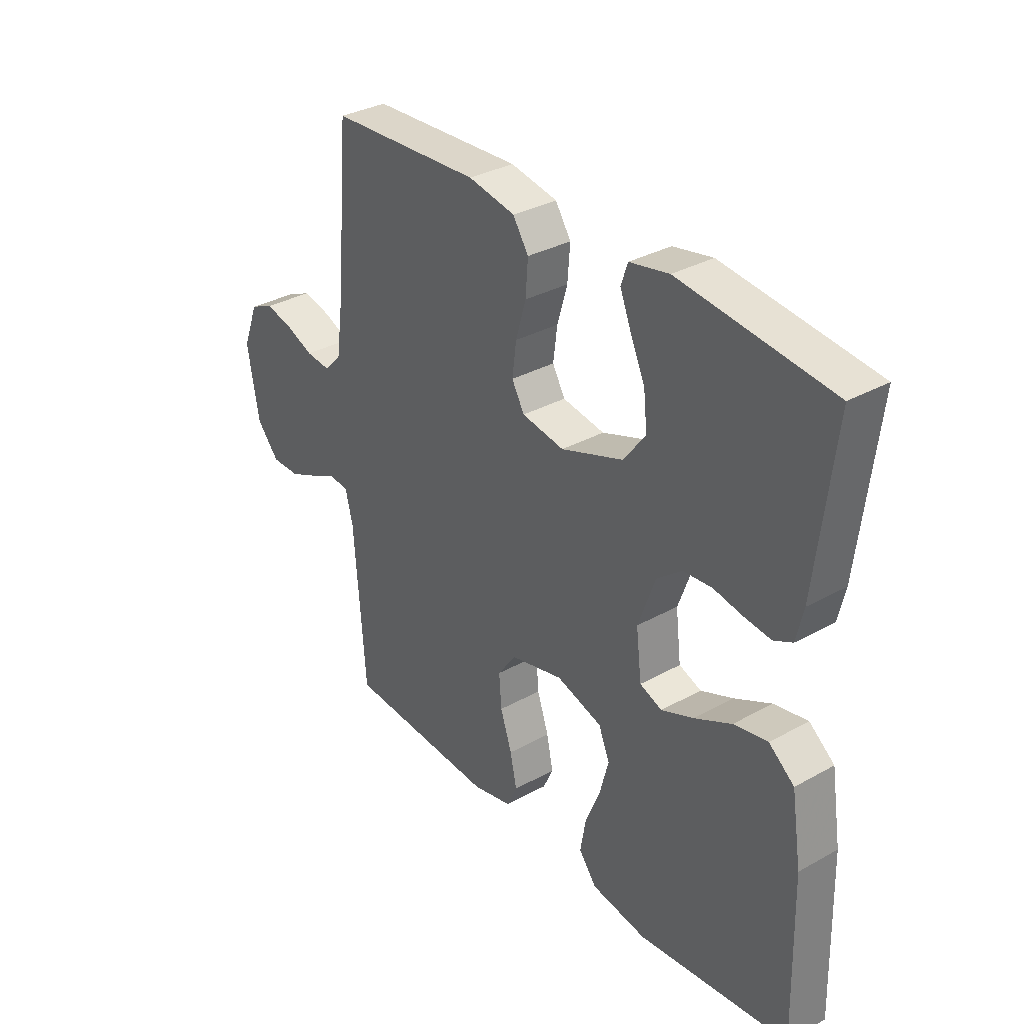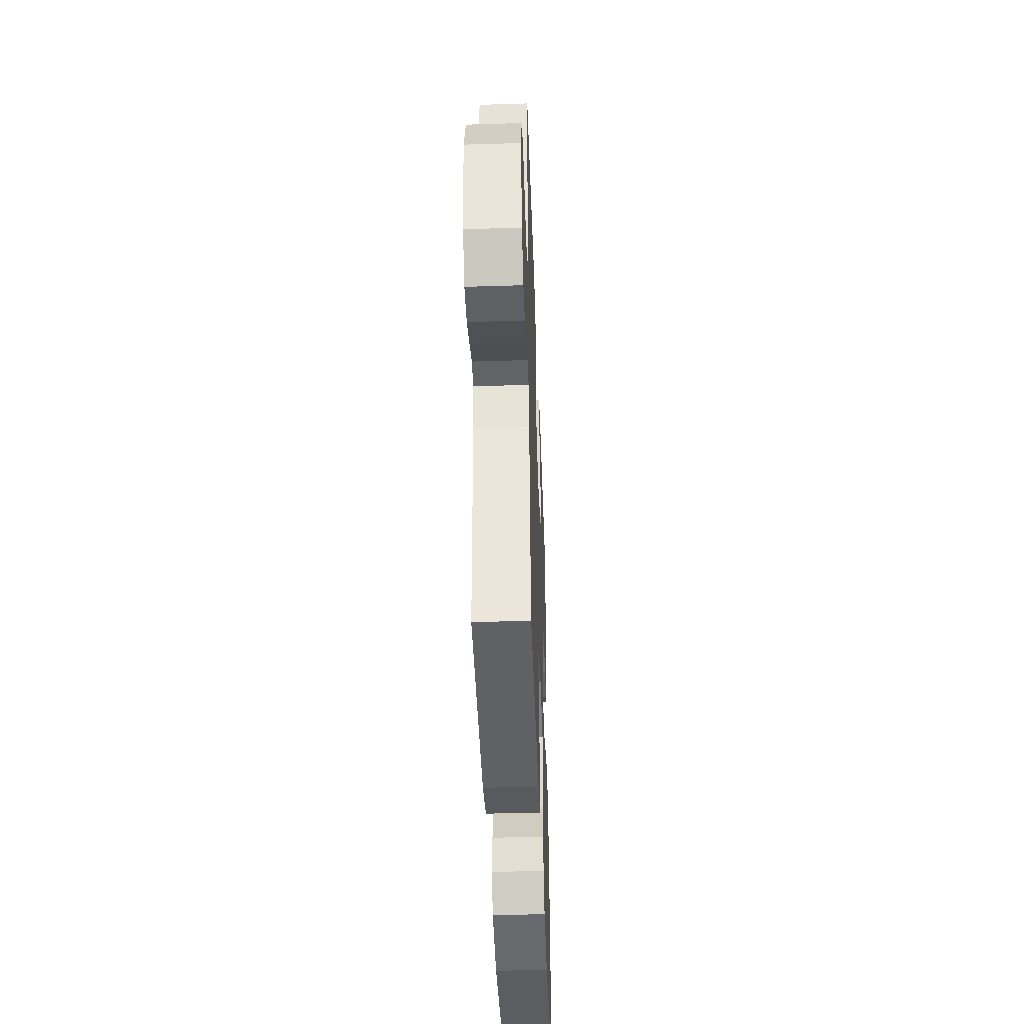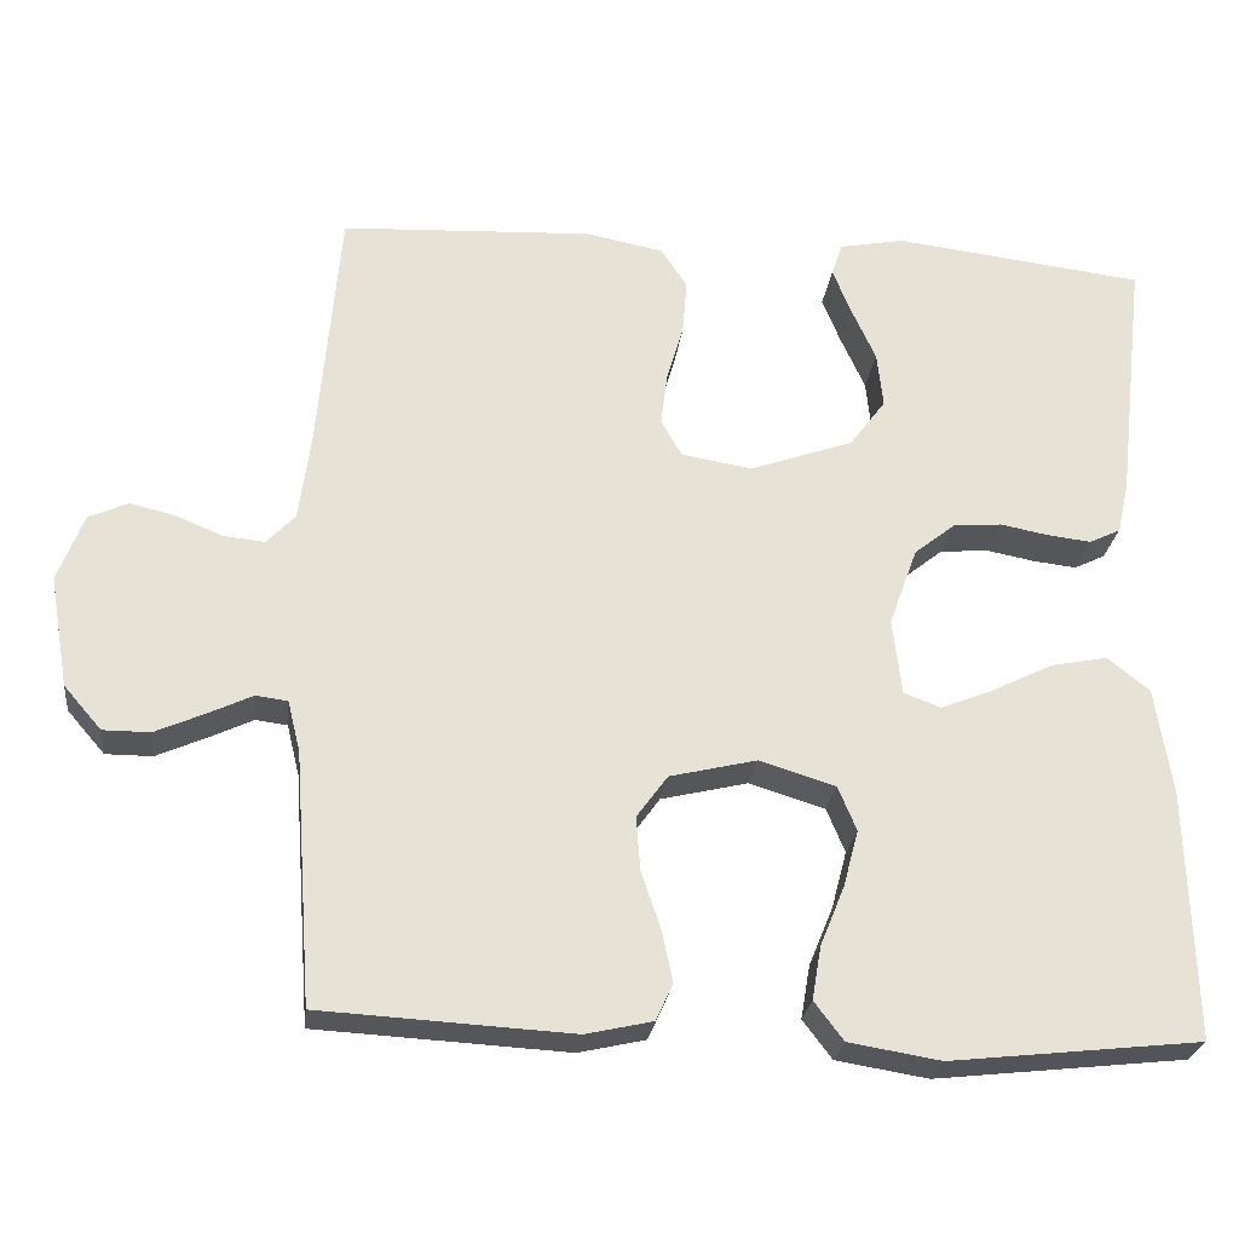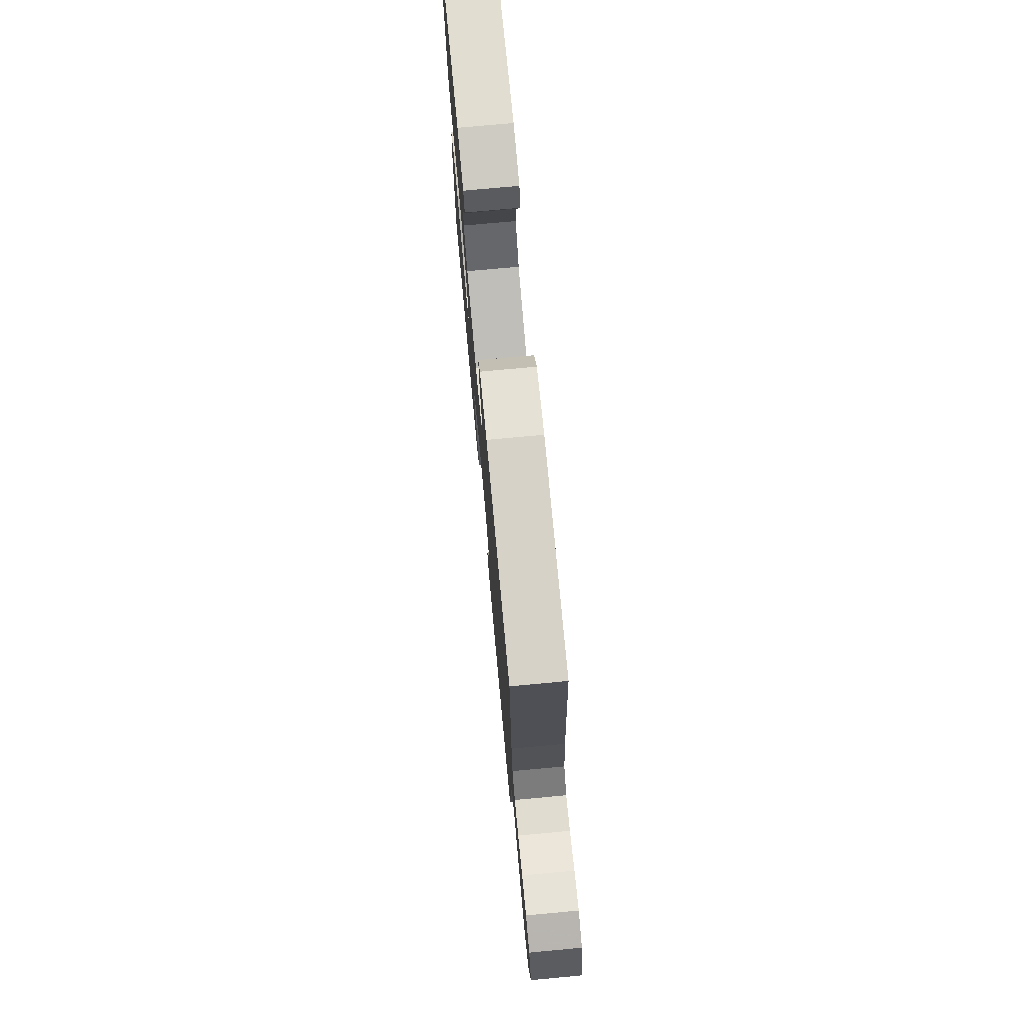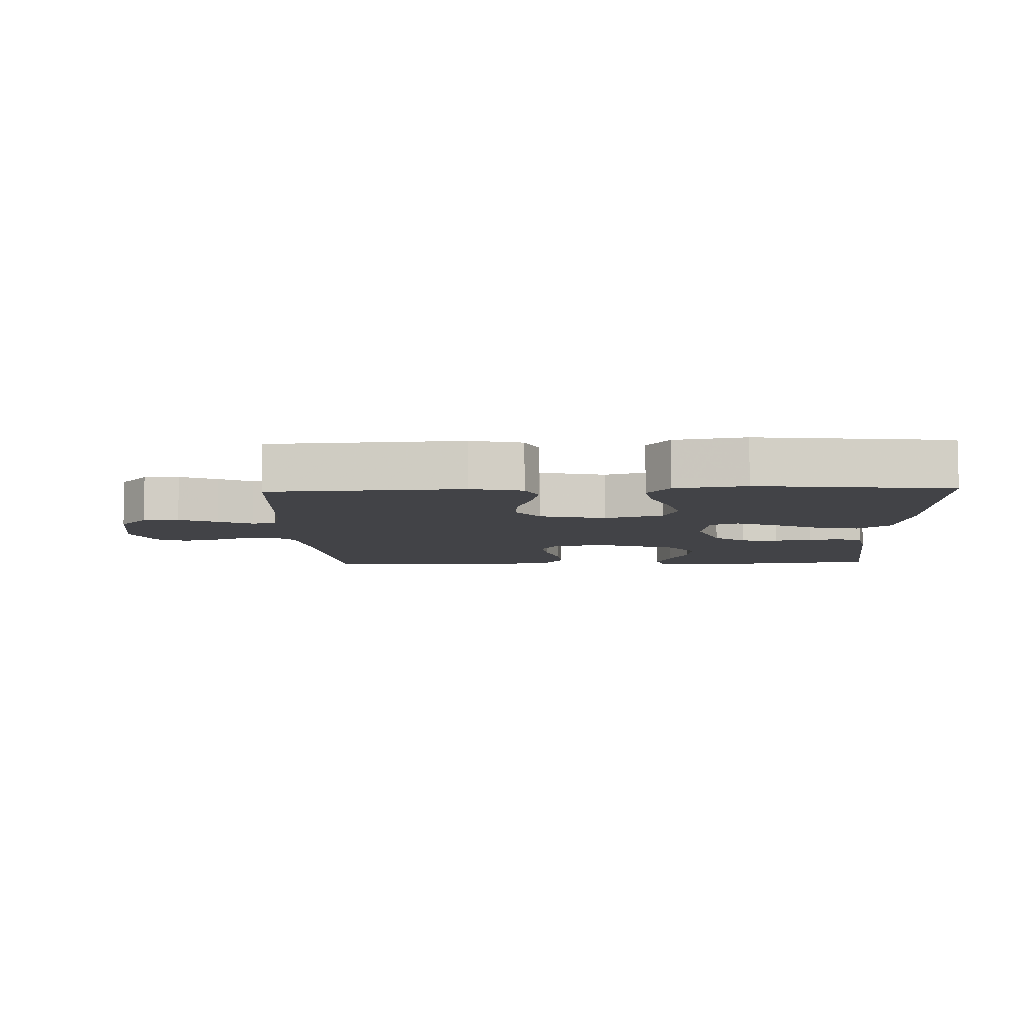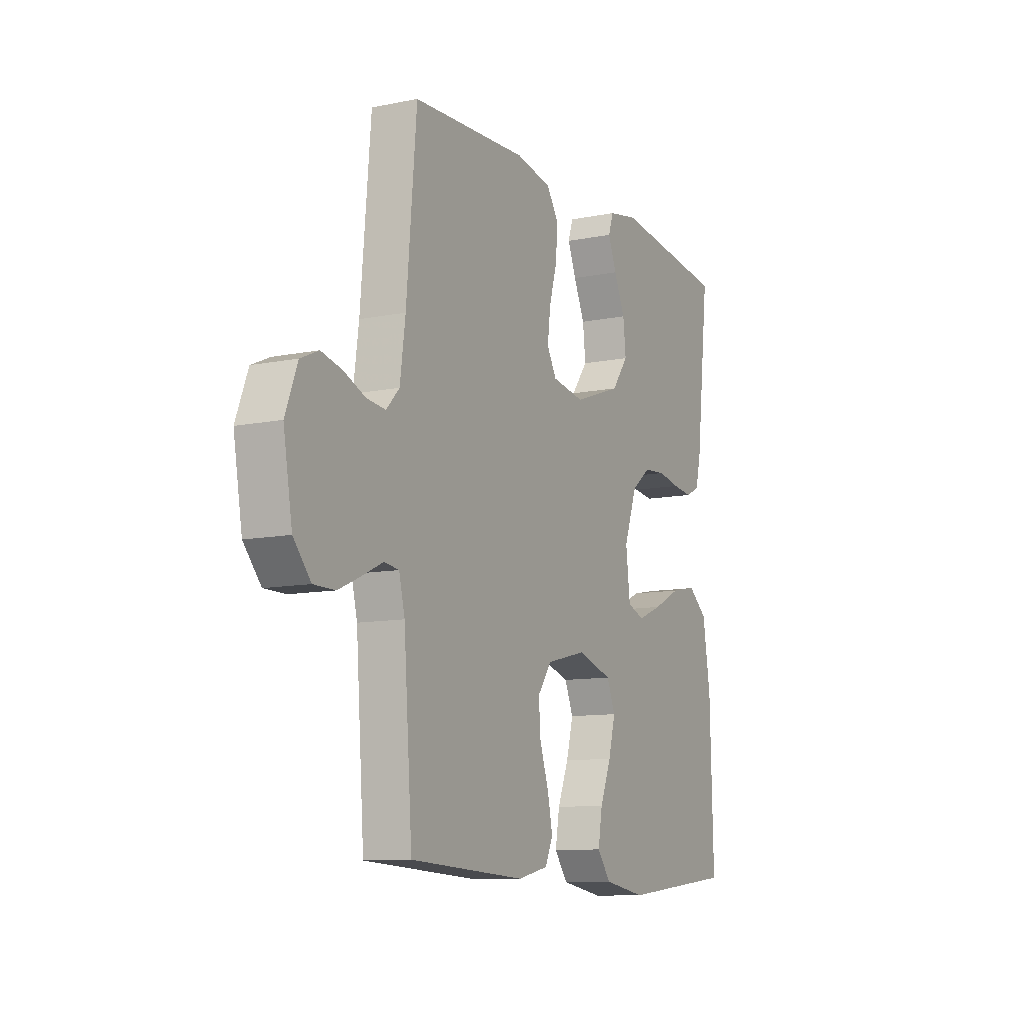
<metadata>
{"format":"obj","ext":"obj","renderer":"f3d","projection":"perspective","resolution":1024,"background":"white","views":[{"elev":33.0,"azim":-127.5,"up":"+Z"},{"elev":-43.4,"azim":92.1,"up":"+Z"},{"elev":-25.5,"azim":173.2,"up":"+Z"},{"elev":75.0,"azim":84.7,"up":"+Z"},{"elev":-7.5,"azim":-178.0,"up":"+Y"},{"elev":-10.5,"azim":117.1,"up":"+Z"}]}
</metadata>
<code>
v -0.5 0.07 -0.5
v -0.492 0.07 -0.2
v -0.472 0.07 -0.073
v -0.422 0.07 -0.033
v -0.355 0.07 -0.046
v -0.282 0.07 -0.082
v -0.218 0.07 -0.108
v -0.174 0.07 -0.091
v -0.163 0.07 0
v -0.197 0.07 0.094
v -0.246 0.07 0.133
v -0.304 0.07 0.138
v -0.362 0.07 0.127
v -0.414 0.07 0.121
v -0.451 0.07 0.139
v -0.465 0.07 0.2
v -0.5 0.07 0.5
v -0.2 0.07 0.536
v -0.122 0.07 0.521
v -0.109 0.07 0.482
v -0.131 0.07 0.427
v -0.16 0.07 0.363
v -0.167 0.07 0.297
v -0.124 0.07 0.239
v 0 0.07 0.195
v 0.084 0.07 0.209
v 0.109 0.07 0.253
v 0.101 0.07 0.316
v 0.081 0.07 0.385
v 0.076 0.07 0.45
v 0.107 0.07 0.497
v 0.2 0.07 0.515
v 0.5 0.07 0.5
v 0.526 0.07 0.2
v 0.54 0.07 0.097
v 0.574 0.07 0.061
v 0.623 0.07 0.066
v 0.679 0.07 0.089
v 0.733 0.07 0.102
v 0.78 0.07 0.081
v 0.811 0.07 0
v 0.788 0.07 -0.133
v 0.743 0.07 -0.185
v 0.687 0.07 -0.185
v 0.628 0.07 -0.159
v 0.575 0.07 -0.134
v 0.537 0.07 -0.139
v 0.522 0.07 -0.2
v 0.5 0.07 -0.5
v 0.2 0.07 -0.517
v 0.12 0.07 -0.499
v 0.1 0.07 -0.455
v 0.113 0.07 -0.393
v 0.136 0.07 -0.325
v 0.141 0.07 -0.261
v 0.104 0.07 -0.21
v 0 0.07 -0.185
v -0.091 0.07 -0.213
v -0.113 0.07 -0.266
v -0.095 0.07 -0.334
v -0.066 0.07 -0.405
v -0.055 0.07 -0.469
v -0.09 0.07 -0.515
v -0.2 0.07 -0.533
v -0.5 0 -0.5
v -0.492 0 -0.2
v -0.472 0 -0.073
v -0.422 0 -0.033
v -0.355 0 -0.046
v -0.282 0 -0.082
v -0.218 0 -0.108
v -0.174 0 -0.091
v -0.163 0 0
v -0.197 0 0.094
v -0.246 0 0.133
v -0.304 0 0.138
v -0.362 0 0.127
v -0.414 0 0.121
v -0.451 0 0.139
v -0.465 0 0.2
v -0.5 0 0.5
v -0.2 0 0.536
v -0.122 0 0.521
v -0.109 0 0.482
v -0.131 0 0.427
v -0.16 0 0.363
v -0.167 0 0.297
v -0.124 0 0.239
v 0 0 0.195
v 0.084 0 0.209
v 0.109 0 0.253
v 0.101 0 0.316
v 0.081 0 0.385
v 0.076 0 0.45
v 0.107 0 0.497
v 0.2 0 0.515
v 0.5 0 0.5
v 0.526 0 0.2
v 0.54 0 0.097
v 0.574 0 0.061
v 0.623 0 0.066
v 0.679 0 0.089
v 0.733 0 0.102
v 0.78 0 0.081
v 0.811 0 0
v 0.788 0 -0.133
v 0.743 0 -0.185
v 0.687 0 -0.185
v 0.628 0 -0.159
v 0.575 0 -0.134
v 0.537 0 -0.139
v 0.522 0 -0.2
v 0.5 0 -0.5
v 0.2 0 -0.517
v 0.12 0 -0.499
v 0.1 0 -0.455
v 0.113 0 -0.393
v 0.136 0 -0.325
v 0.141 0 -0.261
v 0.104 0 -0.21
v 0 0 -0.185
v -0.091 0 -0.213
v -0.113 0 -0.266
v -0.095 0 -0.334
v -0.066 0 -0.405
v -0.055 0 -0.469
v -0.09 0 -0.515
v -0.2 0 -0.533
f 60 61 62 63
f 59 60 63 64
f 51 52 53 54
f 49 50 51 54
f 48 49 54 55
f 47 48 55 56
f 43 44 45 46
f 41 42 43 46
f 41 46 47
f 37 38 39 40
f 36 37 40 41
f 31 32 33 34
f 31 34 35
f 28 29 30 31
f 27 28 31 35
f 26 27 35 36
f 19 20 21 22
f 17 18 19 22
f 17 22 23
f 16 17 23 24
f 12 13 14 15
f 12 15 16 24
f 3 4 5 6
f 3 6 7
f 2 3 7
f 59 64 1 2
f 58 59 2 7
f 57 58 7 8
f 56 57 8 9
f 36 41 47 56
f 25 26 36 56
f 25 56 9 10
f 11 12 24 25
f 10 11 25
f 127 126 125 124
f 128 127 124 123
f 118 117 116 115
f 118 115 114 113
f 119 118 113 112
f 120 119 112 111
f 110 109 108 107
f 110 107 106 105
f 111 110 105
f 104 103 102 101
f 105 104 101 100
f 98 97 96 95
f 99 98 95
f 95 94 93 92
f 99 95 92 91
f 100 99 91 90
f 86 85 84 83
f 86 83 82 81
f 87 86 81
f 88 87 81 80
f 79 78 77 76
f 88 80 79 76
f 70 69 68 67
f 71 70 67
f 71 67 66
f 66 65 128 123
f 71 66 123 122
f 72 71 122 121
f 73 72 121 120
f 120 111 105 100
f 120 100 90 89
f 74 73 120 89
f 89 88 76 75
f 89 75 74
f 1 65 66 2
f 2 66 67 3
f 3 67 68 4
f 4 68 69 5
f 5 69 70 6
f 6 70 71 7
f 7 71 72 8
f 8 72 73 9
f 9 73 74 10
f 10 74 75 11
f 11 75 76 12
f 12 76 77 13
f 13 77 78 14
f 14 78 79 15
f 15 79 80 16
f 16 80 81 17
f 17 81 82 18
f 18 82 83 19
f 19 83 84 20
f 20 84 85 21
f 21 85 86 22
f 22 86 87 23
f 23 87 88 24
f 24 88 89 25
f 25 89 90 26
f 26 90 91 27
f 27 91 92 28
f 28 92 93 29
f 29 93 94 30
f 30 94 95 31
f 31 95 96 32
f 32 96 97 33
f 33 97 98 34
f 34 98 99 35
f 35 99 100 36
f 36 100 101 37
f 37 101 102 38
f 38 102 103 39
f 39 103 104 40
f 40 104 105 41
f 41 105 106 42
f 42 106 107 43
f 43 107 108 44
f 44 108 109 45
f 45 109 110 46
f 46 110 111 47
f 47 111 112 48
f 48 112 113 49
f 49 113 114 50
f 50 114 115 51
f 51 115 116 52
f 52 116 117 53
f 53 117 118 54
f 54 118 119 55
f 55 119 120 56
f 56 120 121 57
f 57 121 122 58
f 58 122 123 59
f 59 123 124 60
f 60 124 125 61
f 61 125 126 62
f 62 126 127 63
f 63 127 128 64
f 64 128 65 1

</code>
